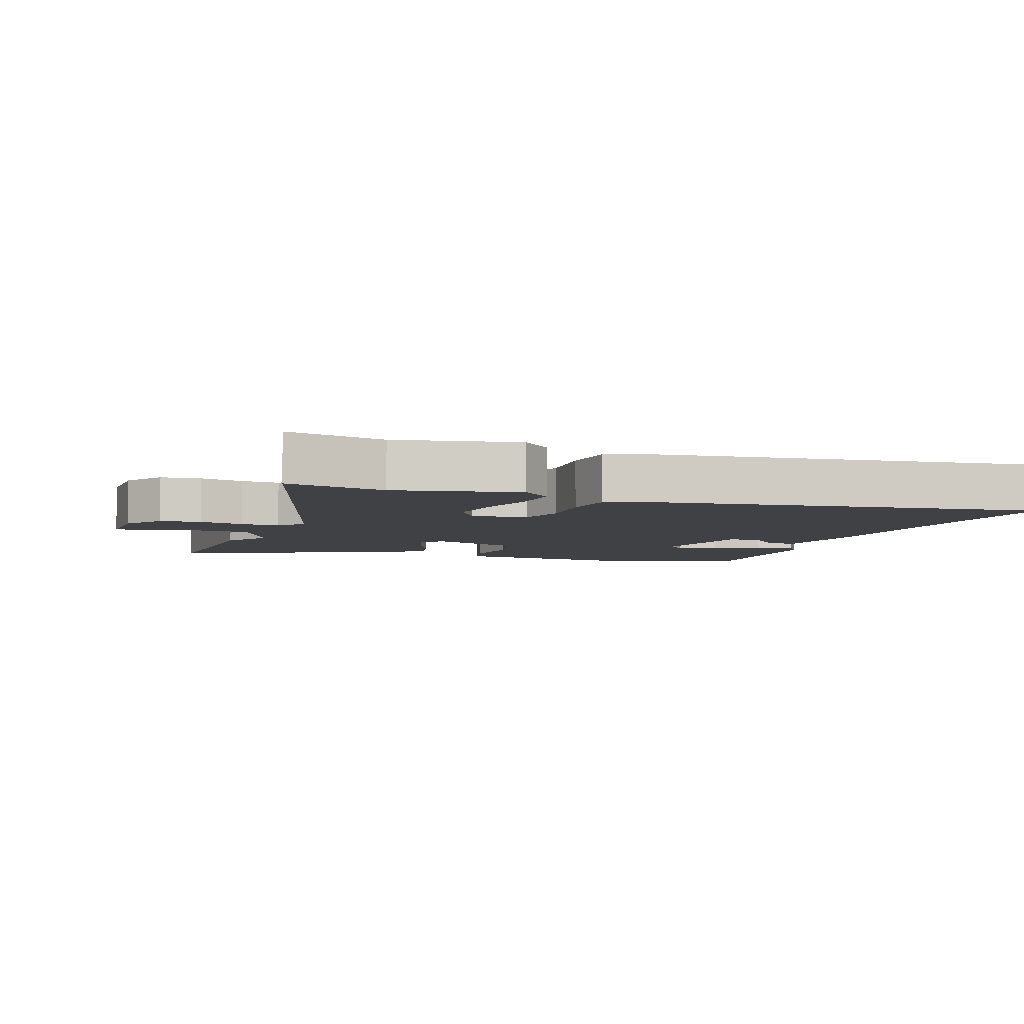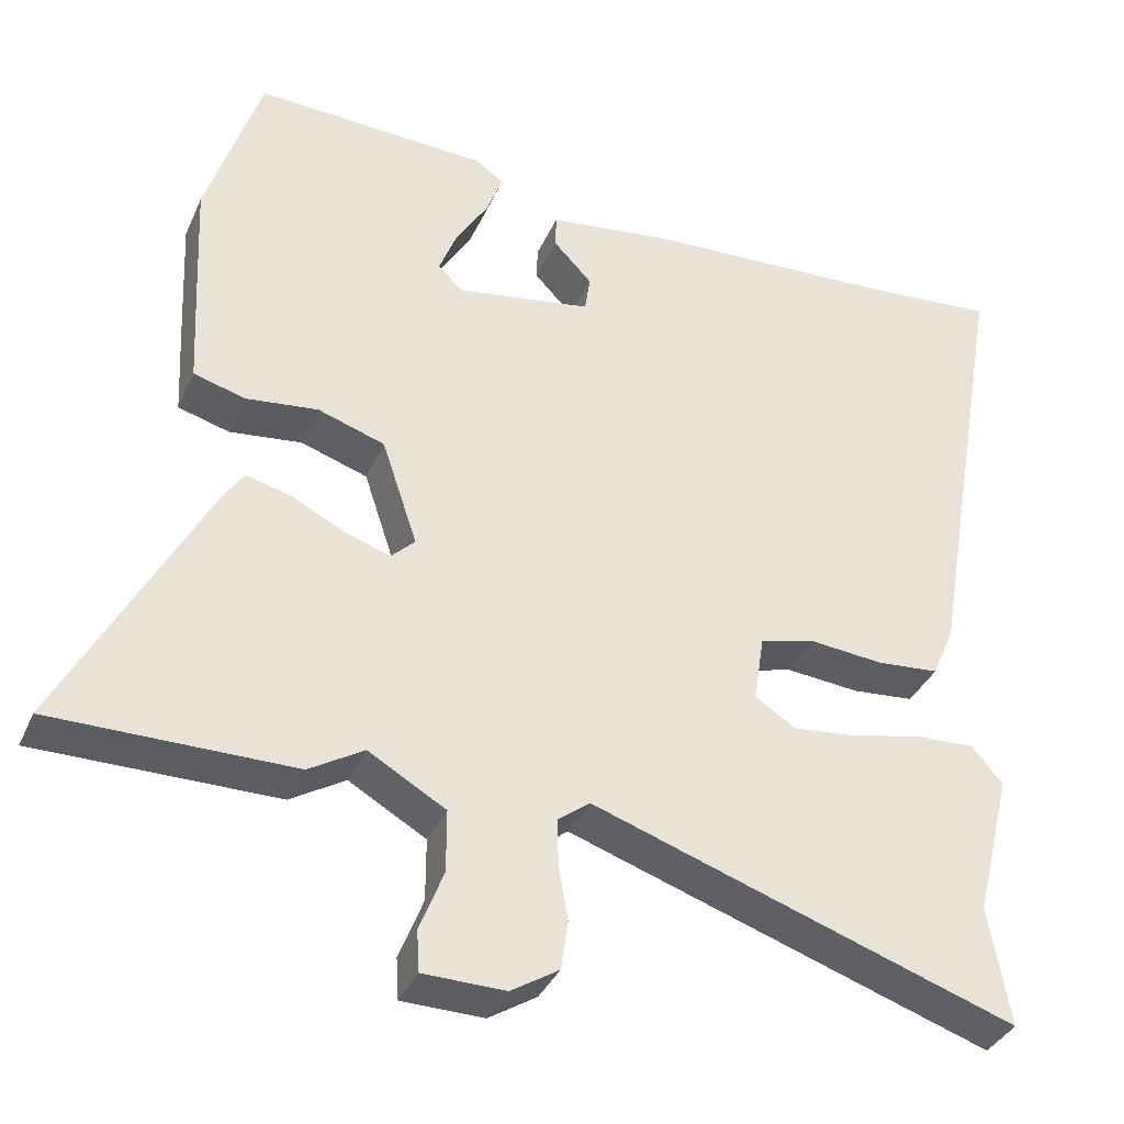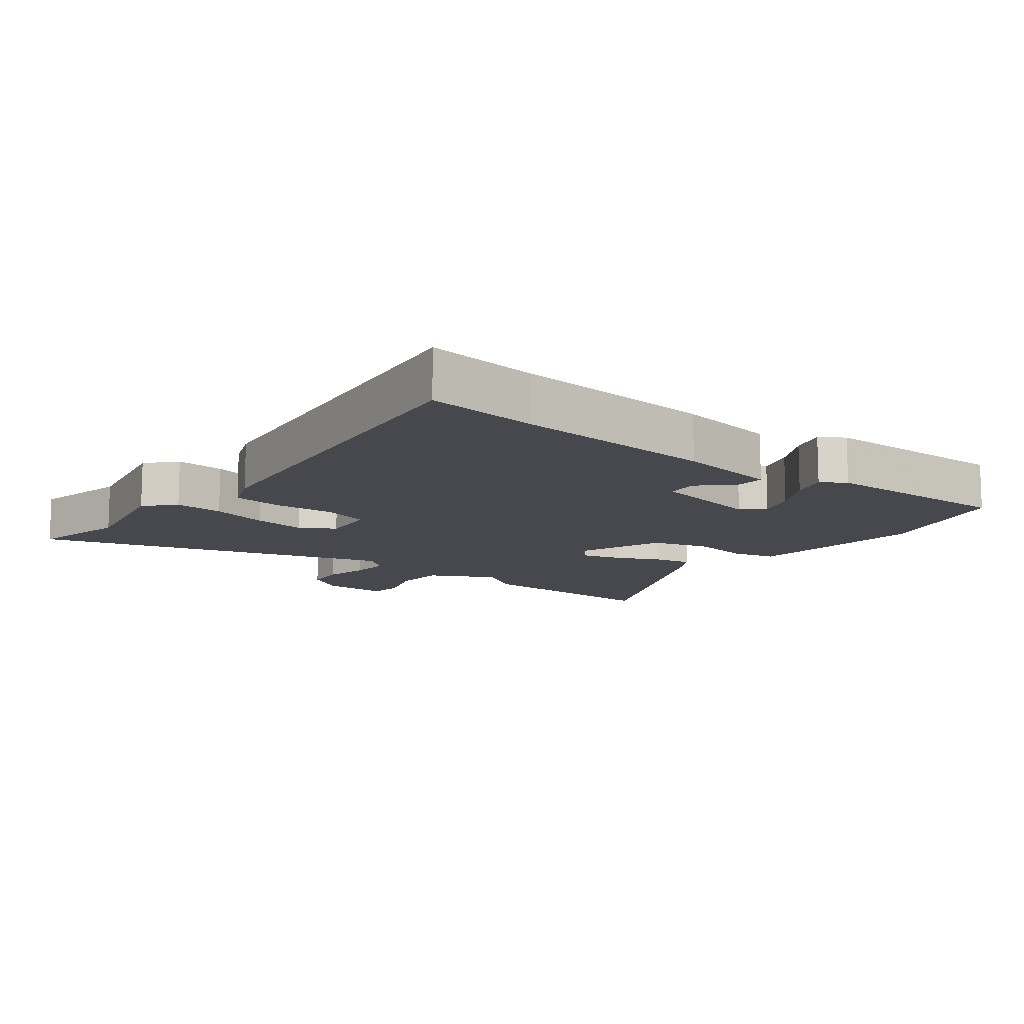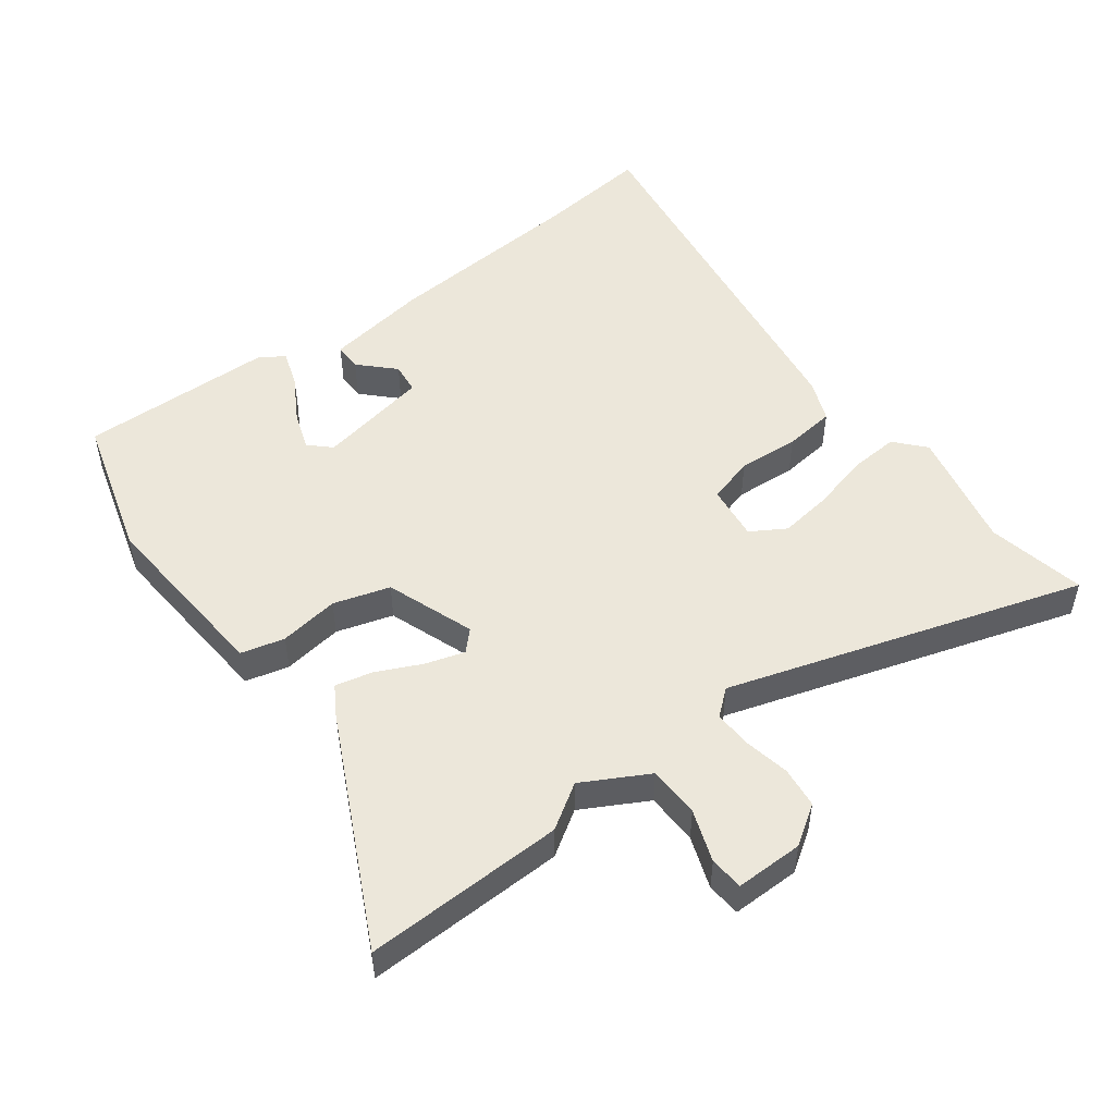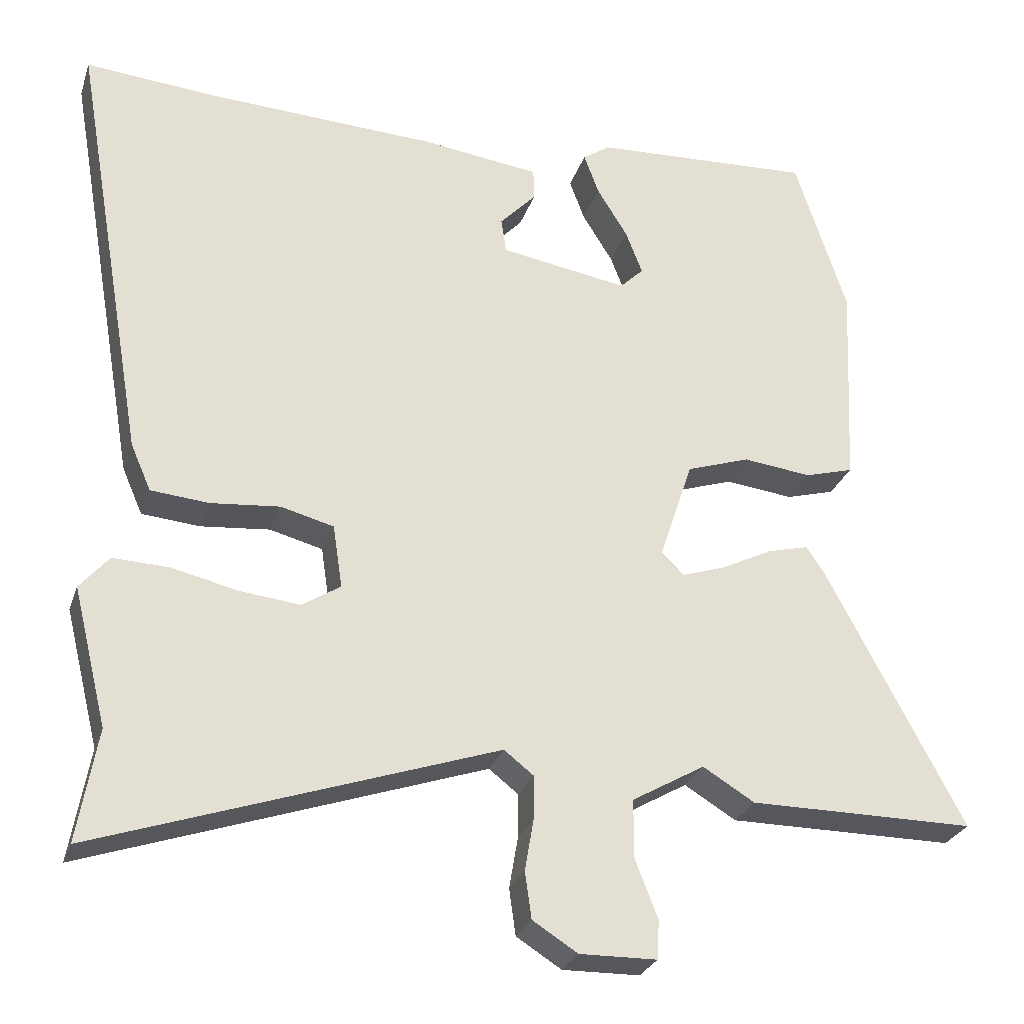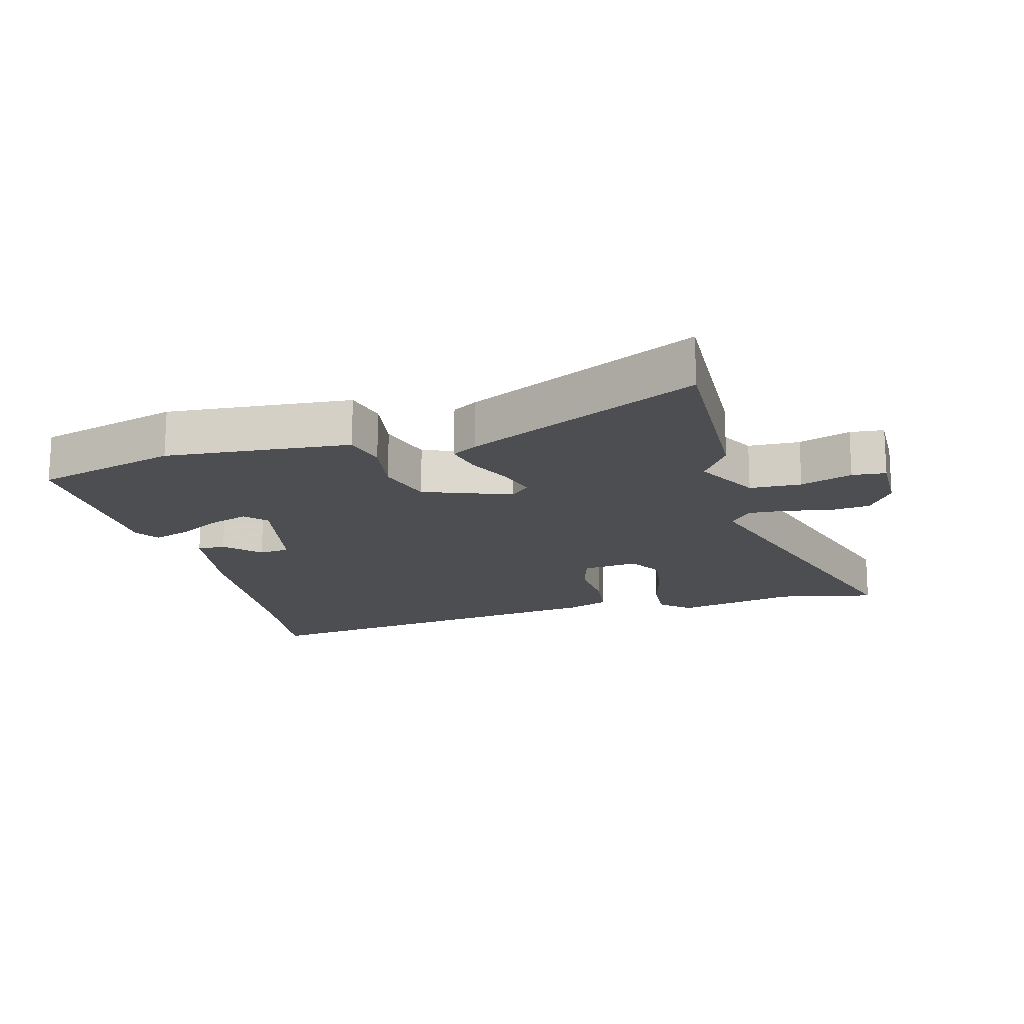
<metadata>
{"format":"obj","ext":"obj","renderer":"f3d","projection":"perspective","resolution":1024,"background":"white","views":[{"elev":-5.7,"azim":-111.7,"up":"+Y"},{"elev":-36.4,"azim":158.2,"up":"+Z"},{"elev":-11.7,"azim":-40.0,"up":"+Y"},{"elev":50.6,"azim":141.6,"up":"+Y"},{"elev":-27.5,"azim":-16.7,"up":"+Z"},{"elev":-16.8,"azim":103.1,"up":"+Y"}]}
</metadata>
<code>
v -0.526 0.07 -0.652
v -0.499 0.07 -0.497
v -0.546 0.07 -0.308
v -0.506 0.07 -0.261
v -0.429 0.07 -0.264
v -0.338 0.07 -0.285
v -0.255 0.07 -0.294
v -0.202 0.07 -0.26
v -0.215 0.07 -0.173
v -0.288 0.07 -0.154
v -0.383 0.07 -0.163
v -0.463 0.07 -0.156
v -0.491 0.07 -0.092
v -0.595 0.07 0.508
v -0.416 0.07 0.493
v -0.096 0.07 0.478
v 0.066 0.07 0.457
v 0.067 0.07 0.413
v 0.017 0.07 0.36
v 0.024 0.07 0.312
v 0.2 0.07 0.283
v 0.232 0.07 0.315
v 0.209 0.07 0.375
v 0.167 0.07 0.443
v 0.146 0.07 0.5
v 0.183 0.07 0.526
v 0.487 0.07 0.541
v 0.558 0.07 0.32
v 0.55 0.07 0.149
v 0.544 0.07 0.031
v 0.477 0.07 0.012
v 0.383 0.07 0.023
v 0.296 0.07 -0.006
v 0.25 0.07 -0.145
v 0.281 0.07 -0.175
v 0.341 0.07 -0.155
v 0.41 0.07 -0.12
v 0.468 0.07 -0.105
v 0.494 0.07 -0.144
v 0.682 0.07 -0.5
v 0.37 0.07 -0.5
v 0.299 0.07 -0.457
v 0.199 0.07 -0.515
v 0.199 0.07 -0.596
v 0.23 0.07 -0.676
v 0.227 0.07 -0.729
v 0.121 0.07 -0.731
v 0.059 0.07 -0.692
v 0.05 0.07 -0.628
v 0.062 0.07 -0.558
v 0.063 0.07 -0.497
v 0.022 0.07 -0.465
v -0.526 0 -0.652
v -0.499 0 -0.497
v -0.546 0 -0.308
v -0.506 0 -0.261
v -0.429 0 -0.264
v -0.338 0 -0.285
v -0.255 0 -0.294
v -0.202 0 -0.26
v -0.215 0 -0.173
v -0.288 0 -0.154
v -0.383 0 -0.163
v -0.463 0 -0.156
v -0.491 0 -0.092
v -0.595 0 0.508
v -0.416 0 0.493
v -0.096 0 0.478
v 0.066 0 0.457
v 0.067 0 0.413
v 0.017 0 0.36
v 0.024 0 0.312
v 0.2 0 0.283
v 0.232 0 0.315
v 0.209 0 0.375
v 0.167 0 0.443
v 0.146 0 0.5
v 0.183 0 0.526
v 0.487 0 0.541
v 0.558 0 0.32
v 0.55 0 0.149
v 0.544 0 0.031
v 0.477 0 0.012
v 0.383 0 0.023
v 0.296 0 -0.006
v 0.25 0 -0.145
v 0.281 0 -0.175
v 0.341 0 -0.155
v 0.41 0 -0.12
v 0.468 0 -0.105
v 0.494 0 -0.144
v 0.682 0 -0.5
v 0.37 0 -0.5
v 0.299 0 -0.457
v 0.199 0 -0.515
v 0.199 0 -0.596
v 0.23 0 -0.676
v 0.227 0 -0.729
v 0.121 0 -0.731
v 0.059 0 -0.692
v 0.05 0 -0.628
v 0.062 0 -0.558
v 0.063 0 -0.497
v 0.022 0 -0.465
f 47 48 49 50
f 47 50 51
f 44 45 46 47
f 43 44 47 51
f 42 43 51 52
f 40 41 42
f 39 40 42
f 36 37 38 39
f 35 36 39 42
f 34 35 42 52
f 29 30 31 32
f 29 32 33
f 28 29 33
f 27 28 33
f 23 24 25 26
f 22 23 26 27
f 21 22 27 33
f 16 17 18 19
f 15 16 19 20
f 14 15 20
f 13 14 20
f 10 11 12 13
f 9 10 13 20
f 8 9 20 21
f 3 4 5 6
f 2 3 6 7
f 1 2 7 8
f 34 52 1 8
f 8 21 33 34
f 102 101 100 99
f 103 102 99
f 99 98 97 96
f 103 99 96 95
f 104 103 95 94
f 94 93 92
f 94 92 91
f 91 90 89 88
f 94 91 88 87
f 104 94 87 86
f 84 83 82 81
f 85 84 81
f 85 81 80
f 85 80 79
f 78 77 76 75
f 79 78 75 74
f 85 79 74 73
f 71 70 69 68
f 72 71 68 67
f 72 67 66
f 72 66 65
f 65 64 63 62
f 72 65 62 61
f 73 72 61 60
f 58 57 56 55
f 59 58 55 54
f 60 59 54 53
f 60 53 104 86
f 86 85 73 60
f 1 53 54 2
f 2 54 55 3
f 3 55 56 4
f 4 56 57 5
f 5 57 58 6
f 6 58 59 7
f 7 59 60 8
f 8 60 61 9
f 9 61 62 10
f 10 62 63 11
f 11 63 64 12
f 12 64 65 13
f 13 65 66 14
f 14 66 67 15
f 15 67 68 16
f 16 68 69 17
f 17 69 70 18
f 18 70 71 19
f 19 71 72 20
f 20 72 73 21
f 21 73 74 22
f 22 74 75 23
f 23 75 76 24
f 24 76 77 25
f 25 77 78 26
f 26 78 79 27
f 27 79 80 28
f 28 80 81 29
f 29 81 82 30
f 30 82 83 31
f 31 83 84 32
f 32 84 85 33
f 33 85 86 34
f 34 86 87 35
f 35 87 88 36
f 36 88 89 37
f 37 89 90 38
f 38 90 91 39
f 39 91 92 40
f 40 92 93 41
f 41 93 94 42
f 42 94 95 43
f 43 95 96 44
f 44 96 97 45
f 45 97 98 46
f 46 98 99 47
f 47 99 100 48
f 48 100 101 49
f 49 101 102 50
f 50 102 103 51
f 51 103 104 52
f 52 104 53 1

</code>
